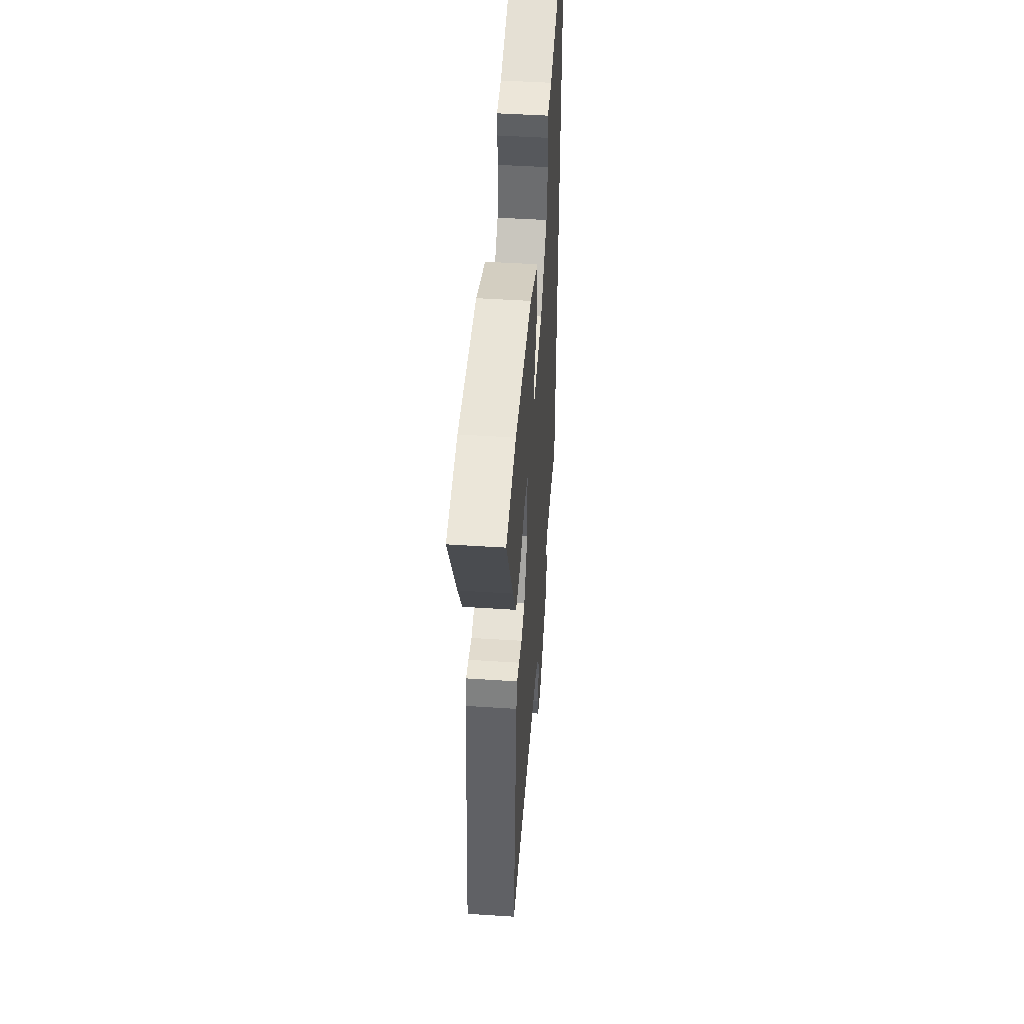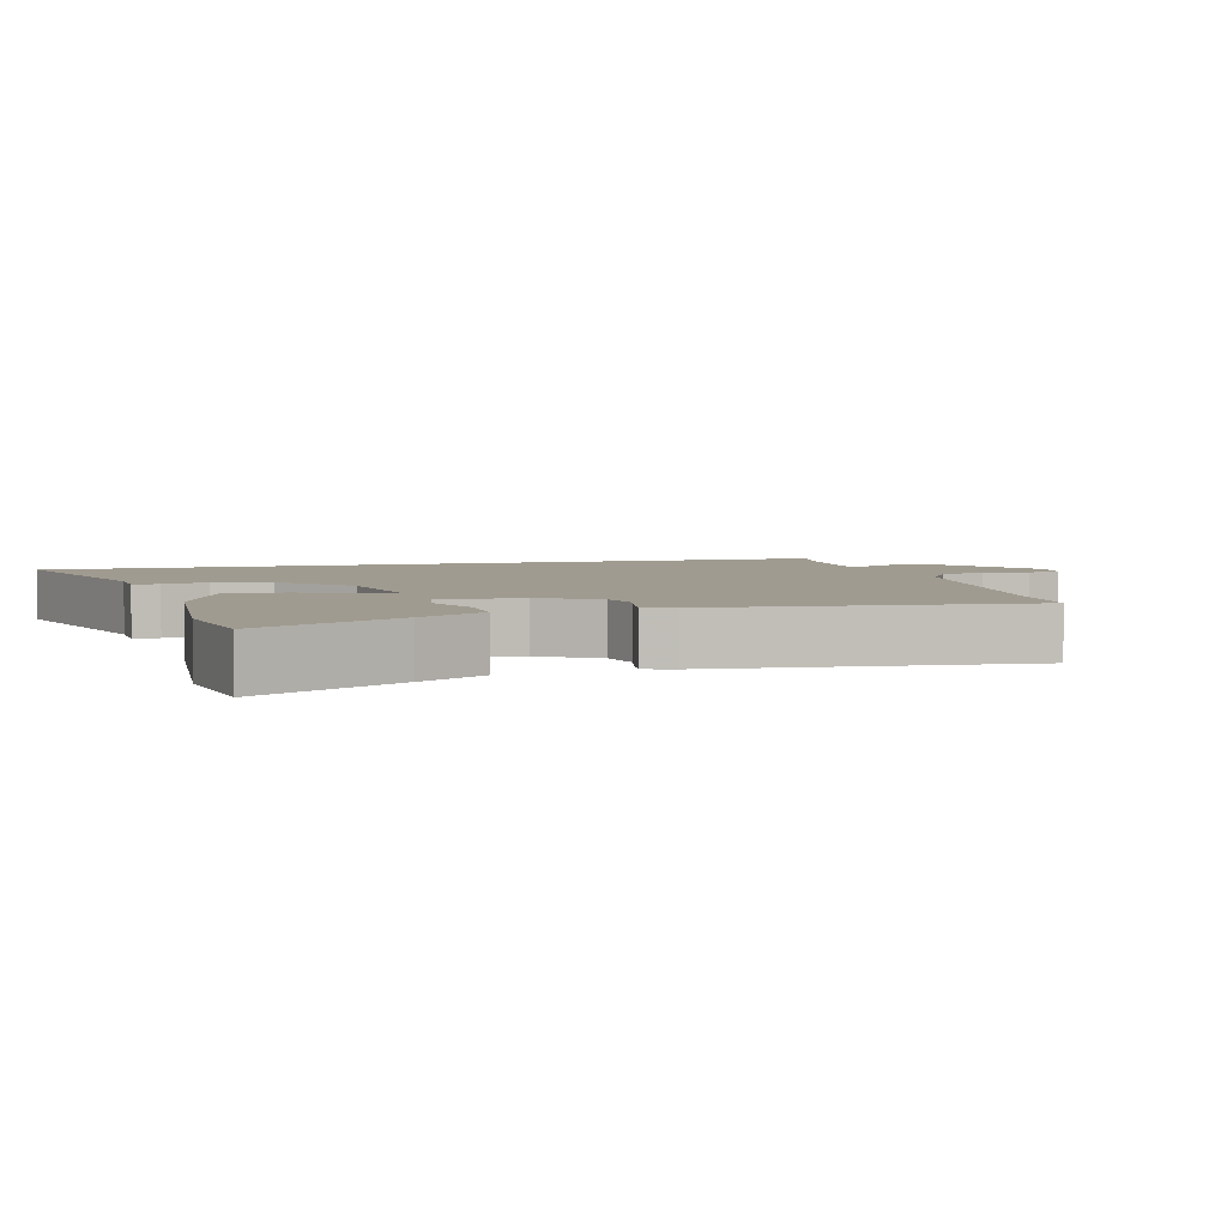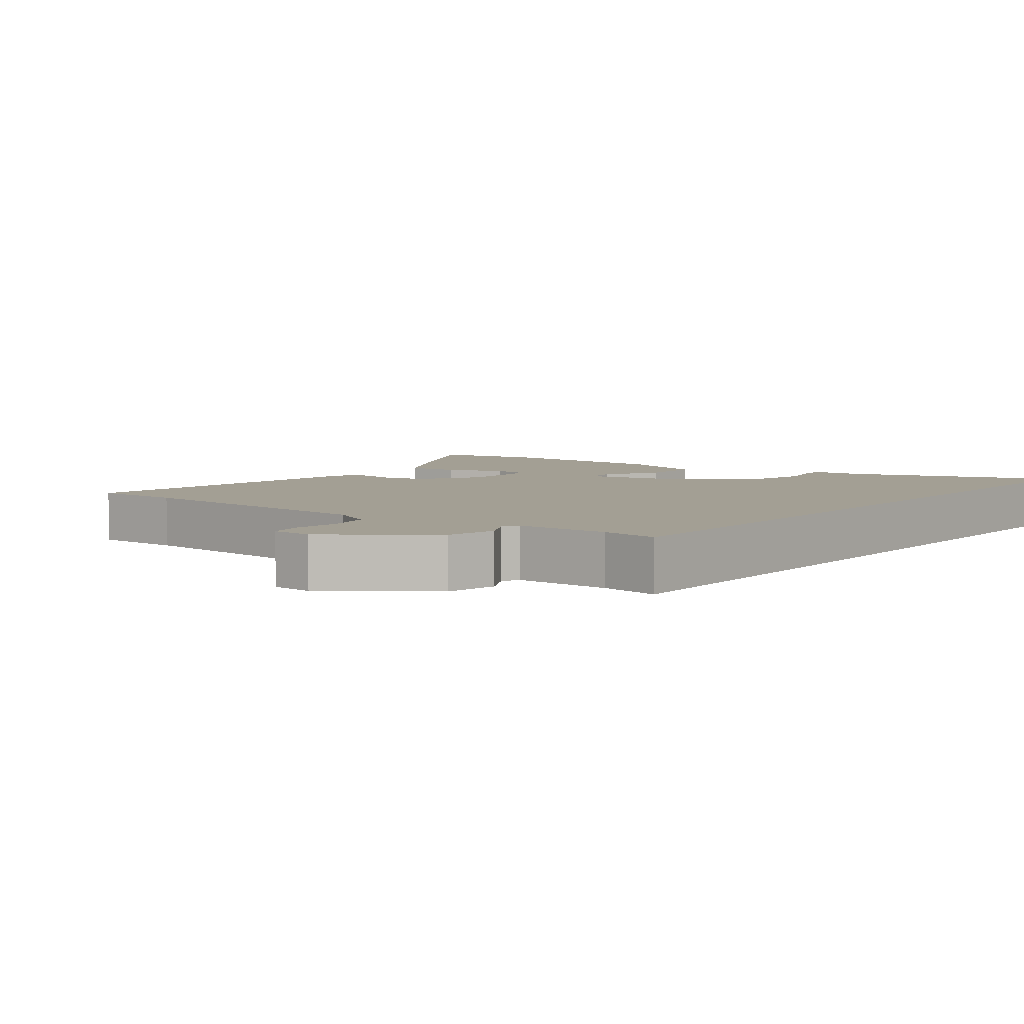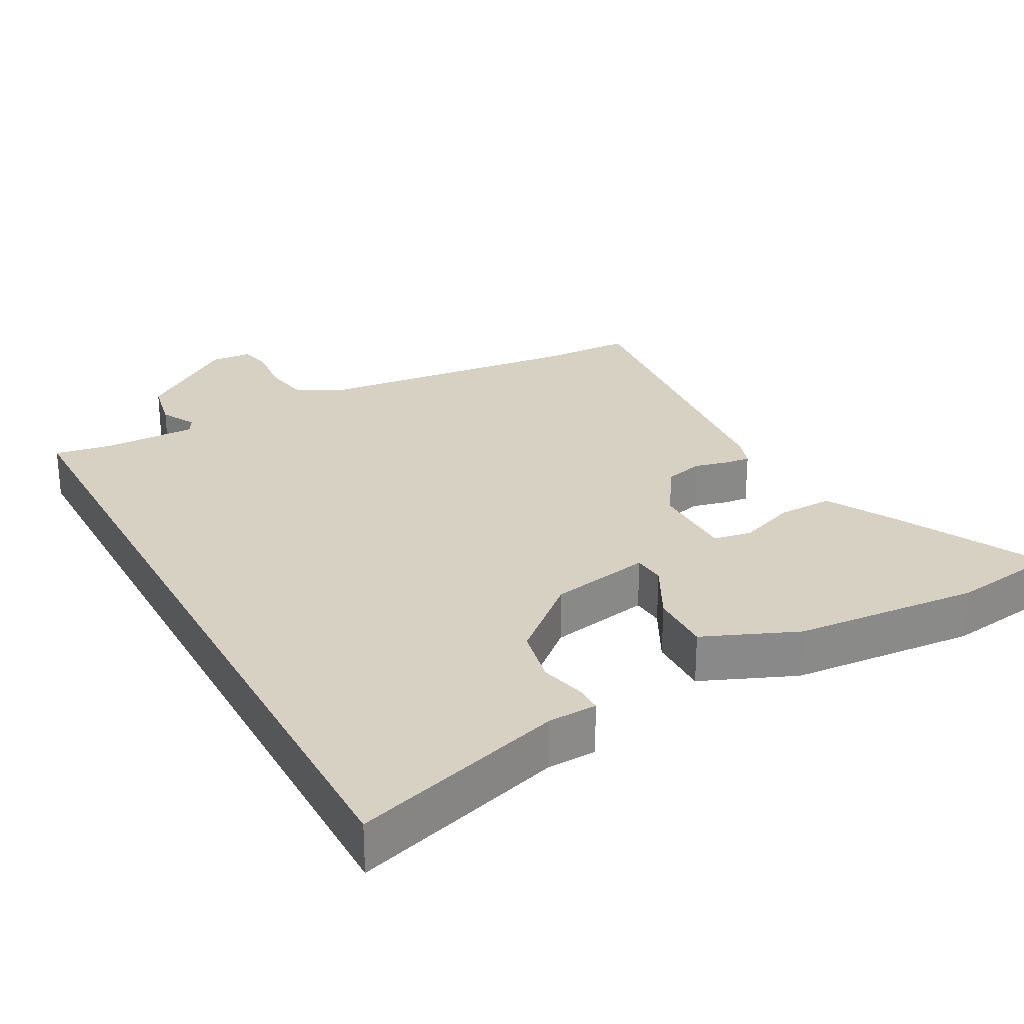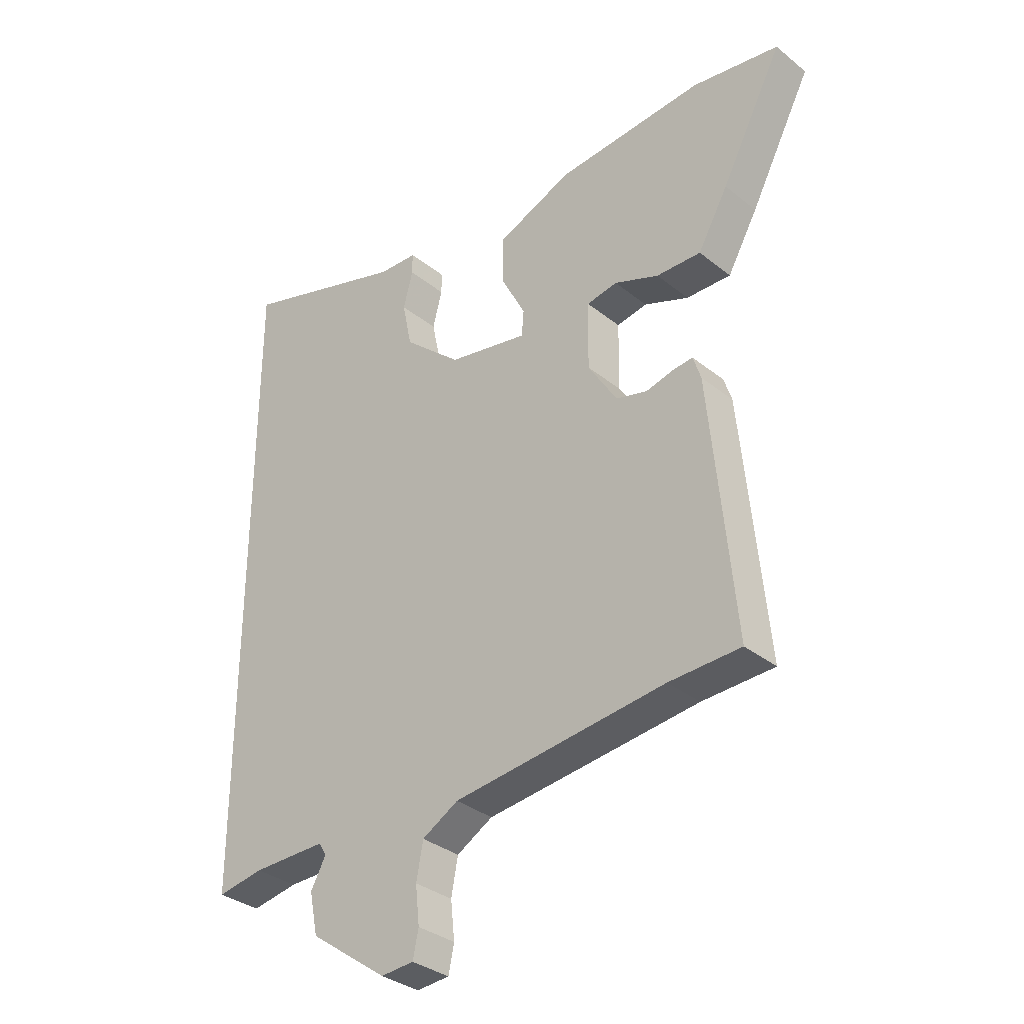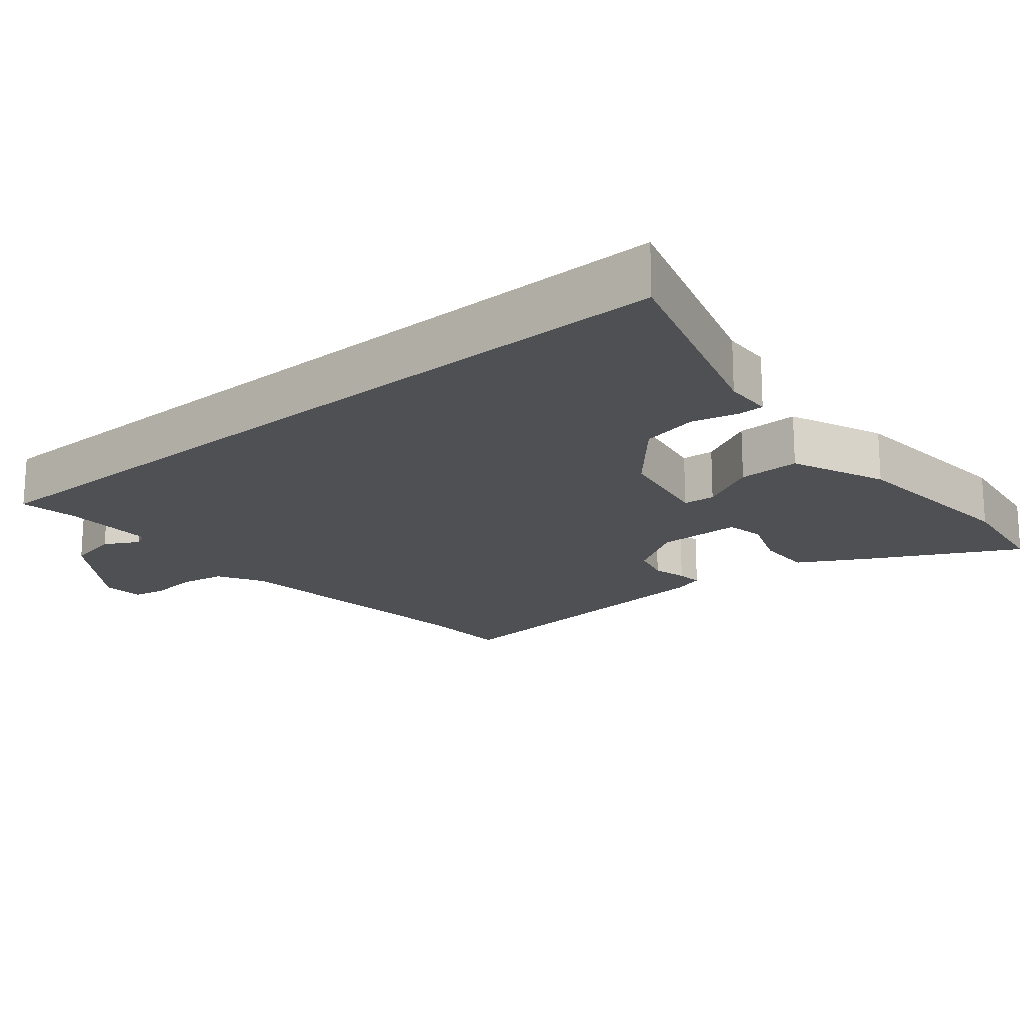
<metadata>
{"format":"obj","ext":"obj","renderer":"f3d","projection":"perspective","resolution":1024,"background":"white","views":[{"elev":47.3,"azim":94.2,"up":"+Z"},{"elev":4.2,"azim":74.8,"up":"+Y"},{"elev":5.3,"azim":-142.6,"up":"+Y"},{"elev":27.1,"azim":-28.2,"up":"+Y"},{"elev":-33.8,"azim":42.8,"up":"+Z"},{"elev":-18.7,"azim":-49.9,"up":"+Y"}]}
</metadata>
<code>
v -0.5 0.07 0.612
v -0.197 0.07 0.517
v -0.127 0.07 0.514
v -0.127 0.07 0.476
v -0.144 0.07 0.411
v -0.127 0.07 0.329
v -0.023 0.07 0.238
v 0.121 0.07 0.21
v 0.125 0.07 0.256
v 0.082 0.07 0.339
v 0.081 0.07 0.427
v 0.216 0.07 0.483
v 0.481 0.07 0.503
v 0.636 0.07 0.479
v 0.526 0.07 0.27
v 0.472 0.07 0.175
v 0.392 0.07 0.177
v 0.312 0.07 0.208
v 0.257 0.07 0.198
v 0.255 0.07 0.078
v 0.307 0.07 -0.005
v 0.363 0.07 -0.02
v 0.412 0.07 -0.008
v 0.448 0.07 -0.004
v 0.462 0.07 -0.047
v 0.505 0.07 -0.5
v 0.377 0.07 -0.504
v -0.004 0.07 -0.546
v -0.069 0.07 -0.583
v -0.081 0.07 -0.647
v -0.074 0.07 -0.714
v -0.084 0.07 -0.762
v -0.143 0.07 -0.766
v -0.283 0.07 -0.666
v -0.298 0.07 -0.592
v -0.271 0.07 -0.543
v -0.284 0.07 -0.52
v -0.417 0.07 -0.521
v -0.5 0.07 -0.535
v -0.5 0 0.612
v -0.197 0 0.517
v -0.127 0 0.514
v -0.127 0 0.476
v -0.144 0 0.411
v -0.127 0 0.329
v -0.023 0 0.238
v 0.121 0 0.21
v 0.125 0 0.256
v 0.082 0 0.339
v 0.081 0 0.427
v 0.216 0 0.483
v 0.481 0 0.503
v 0.636 0 0.479
v 0.526 0 0.27
v 0.472 0 0.175
v 0.392 0 0.177
v 0.312 0 0.208
v 0.257 0 0.198
v 0.255 0 0.078
v 0.307 0 -0.005
v 0.363 0 -0.02
v 0.412 0 -0.008
v 0.448 0 -0.004
v 0.462 0 -0.047
v 0.505 0 -0.5
v 0.377 0 -0.504
v -0.004 0 -0.546
v -0.069 0 -0.583
v -0.081 0 -0.647
v -0.074 0 -0.714
v -0.084 0 -0.762
v -0.143 0 -0.766
v -0.283 0 -0.666
v -0.298 0 -0.592
v -0.271 0 -0.543
v -0.284 0 -0.52
v -0.417 0 -0.521
v -0.5 0 -0.535
f 38 39 1 2
f 37 38 2
f 36 37 2
f 34 35 36
f 33 34 36
f 32 33 36
f 31 32 36
f 30 31 36
f 29 30 36 2
f 28 29 2
f 25 26 27
f 24 25 27
f 23 24 27
f 22 23 27
f 21 22 27 28
f 20 21 28
f 19 20 28
f 16 17 18
f 15 16 18
f 14 15 18
f 13 14 18
f 12 13 18
f 11 12 18
f 10 11 18
f 9 10 18 19
f 8 9 19
f 2 3 4 5
f 2 5 6
f 28 2 6
f 8 19 28
f 7 8 28
f 6 7 28
f 41 40 78 77
f 41 77 76
f 41 76 75
f 75 74 73
f 75 73 72
f 75 72 71
f 75 71 70
f 75 70 69
f 41 75 69 68
f 41 68 67
f 66 65 64
f 66 64 63
f 66 63 62
f 66 62 61
f 67 66 61 60
f 67 60 59
f 67 59 58
f 57 56 55
f 57 55 54
f 57 54 53
f 57 53 52
f 57 52 51
f 57 51 50
f 57 50 49
f 58 57 49 48
f 58 48 47
f 44 43 42 41
f 45 44 41
f 45 41 67
f 67 58 47
f 67 47 46
f 67 46 45
f 1 40 41 2
f 2 41 42 3
f 3 42 43 4
f 4 43 44 5
f 5 44 45 6
f 6 45 46 7
f 7 46 47 8
f 8 47 48 9
f 9 48 49 10
f 10 49 50 11
f 11 50 51 12
f 12 51 52 13
f 13 52 53 14
f 14 53 54 15
f 15 54 55 16
f 16 55 56 17
f 17 56 57 18
f 18 57 58 19
f 19 58 59 20
f 20 59 60 21
f 21 60 61 22
f 22 61 62 23
f 23 62 63 24
f 24 63 64 25
f 25 64 65 26
f 26 65 66 27
f 27 66 67 28
f 28 67 68 29
f 29 68 69 30
f 30 69 70 31
f 31 70 71 32
f 32 71 72 33
f 33 72 73 34
f 34 73 74 35
f 35 74 75 36
f 36 75 76 37
f 37 76 77 38
f 38 77 78 39
f 39 78 40 1

</code>
